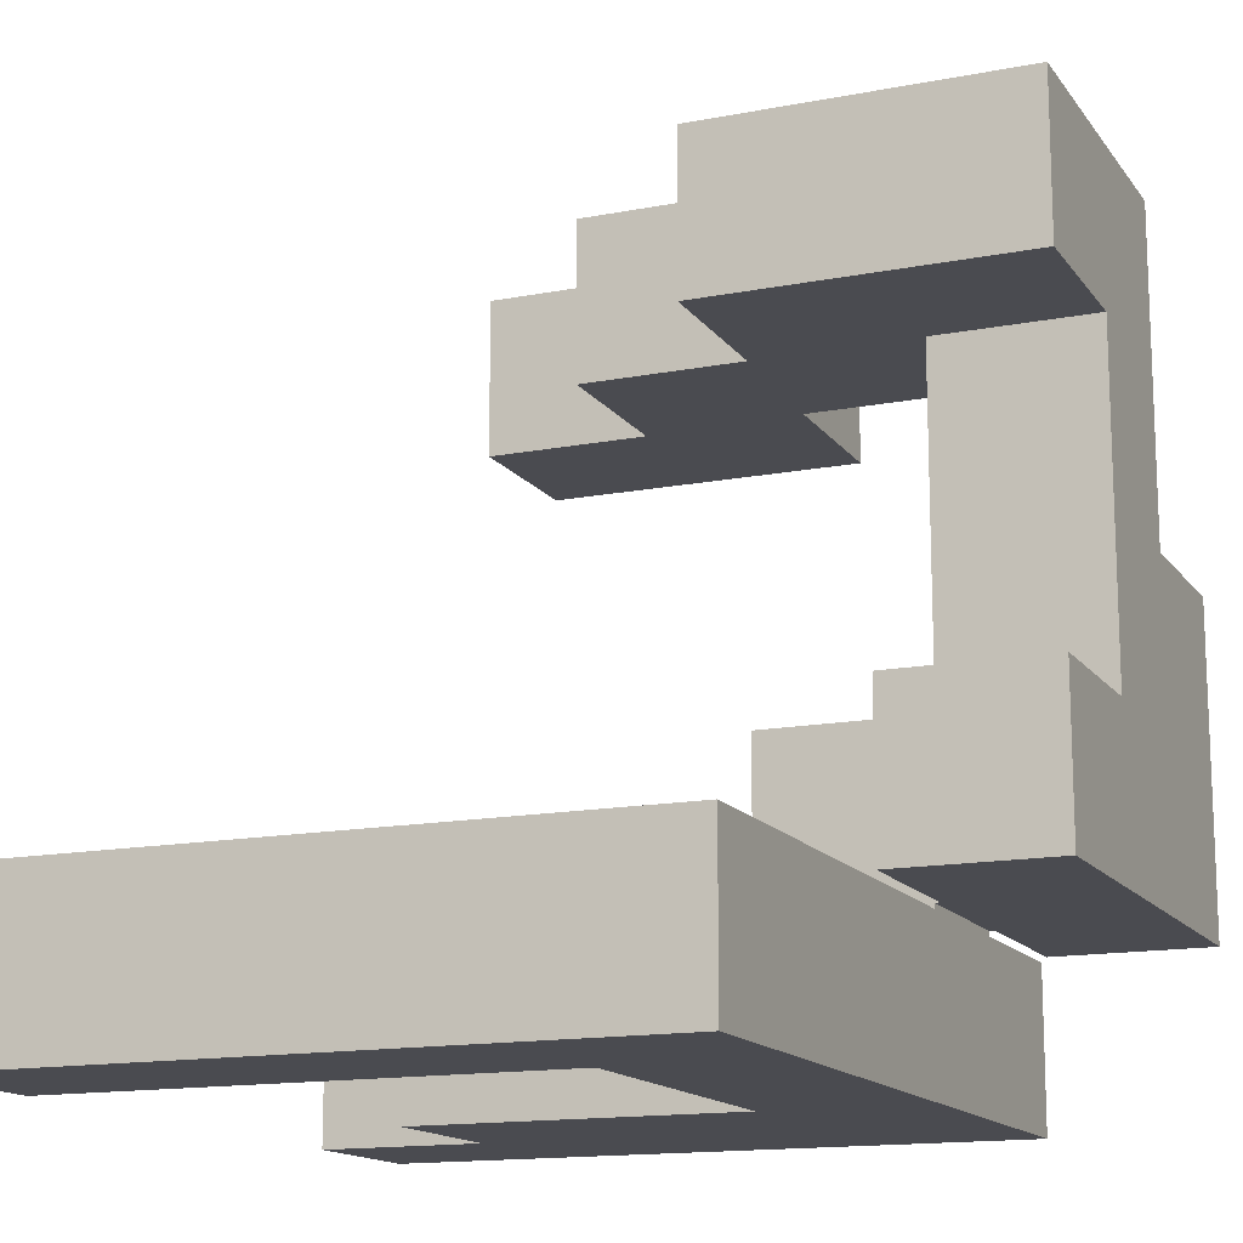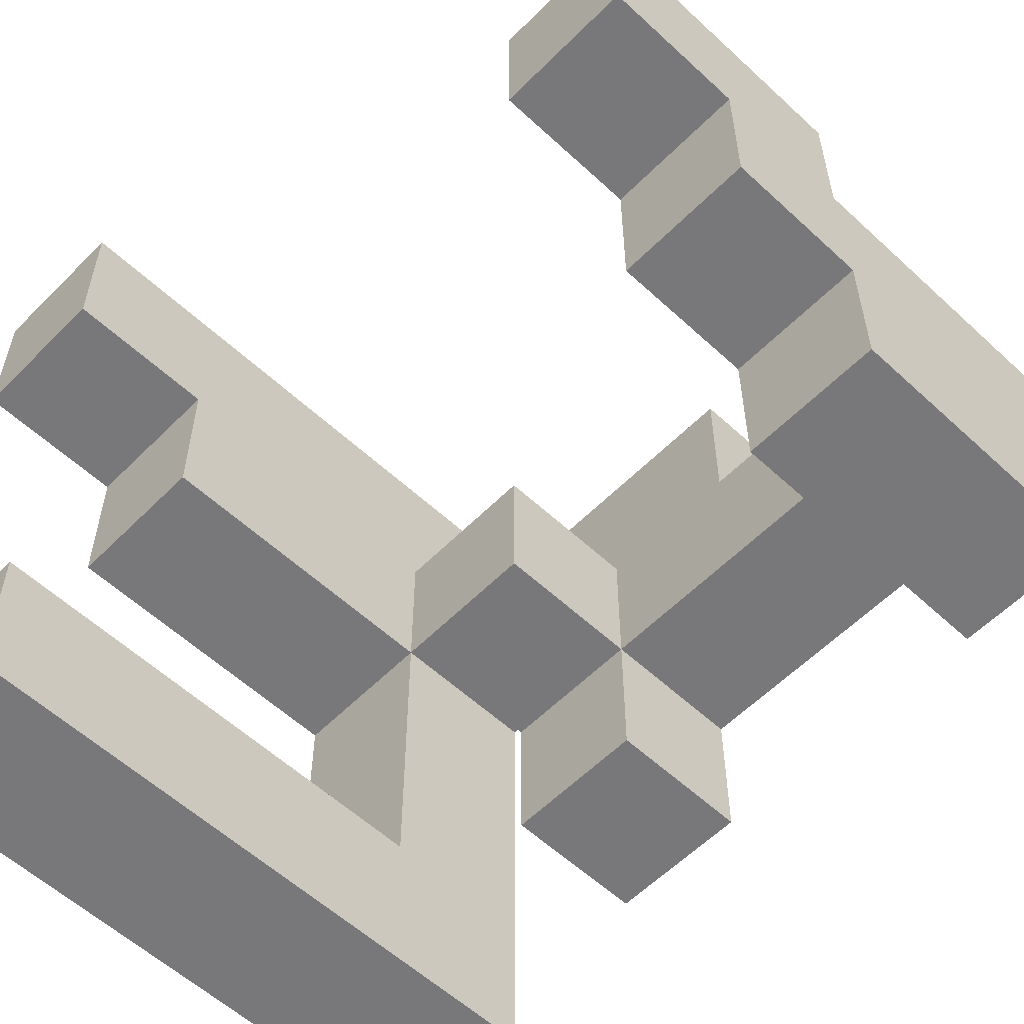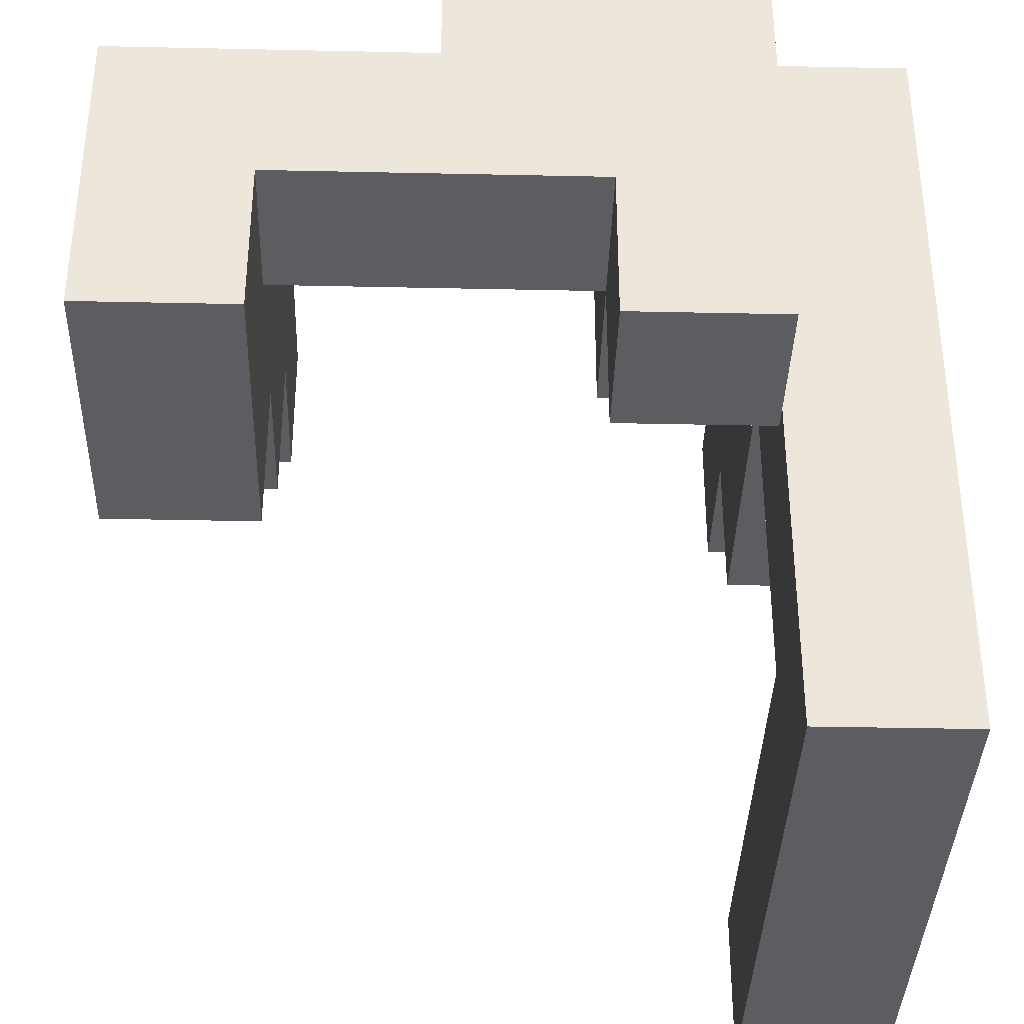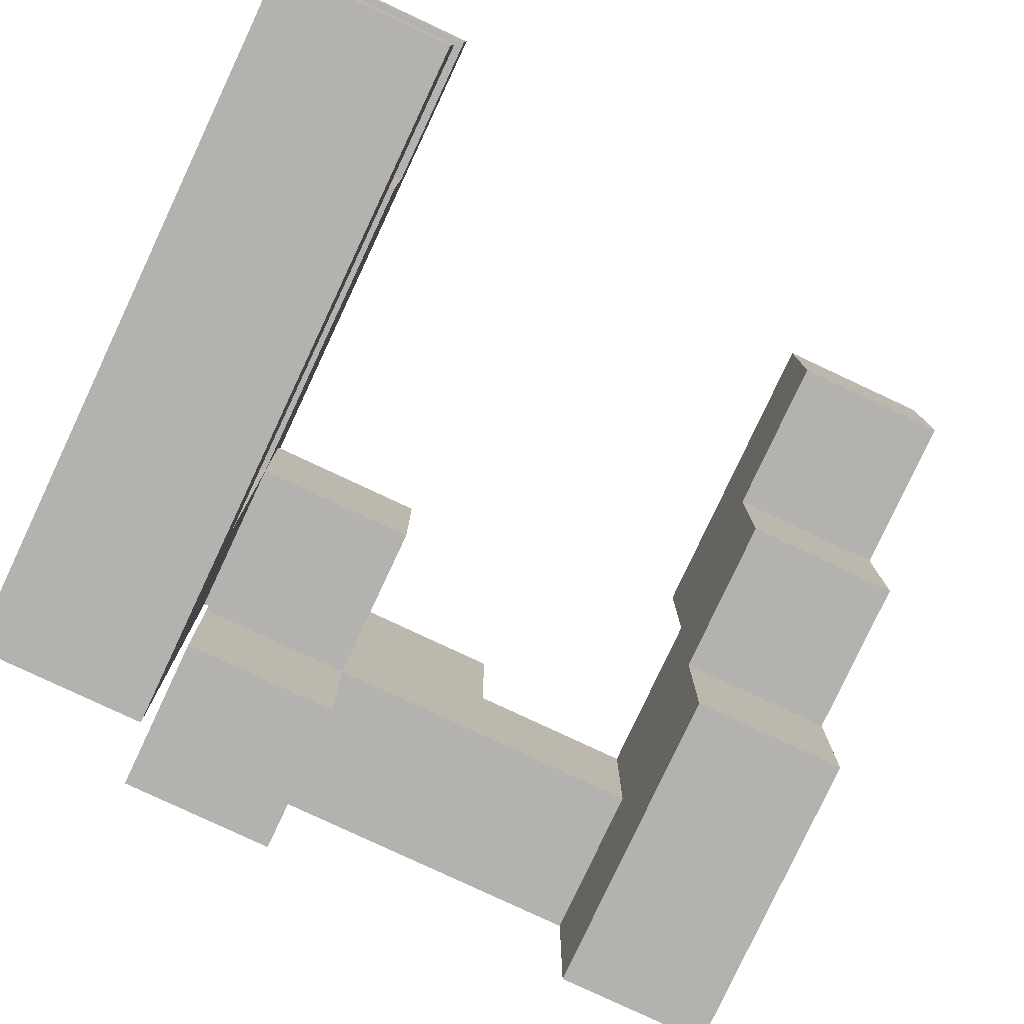
<metadata>
{"format":"obj","ext":"obj","renderer":"f3d","projection":"perspective","resolution":1024,"background":"white","views":[{"elev":-14.6,"azim":-157.1,"up":"+Y"},{"elev":-57.5,"azim":136.1,"up":"+Z"},{"elev":-36.7,"azim":-91.6,"up":"+Z"},{"elev":-79.7,"azim":64.9,"up":"+Z"}]}
</metadata>
<code>
v -0.197 -0.697 -0.497
v -0.197 -0.697 -0.303
v -0.197 -0.503 -0.303
v -0.197 -0.503 -0.497
v -0.197 -0.697 -0.3
v -0.197 -0.503 -0.3
v -0.003 -0.697 -0.303
v -0.003 -0.503 -0.303
v -0.003 -0.503 -0.3
v -0.003 -0.697 -0.3
v -0.003 -0.697 -0.497
v 0 -0.697 -0.497
v 0 -0.697 -0.303
v -0.003 -0.503 -0.497
v 0 -0.503 -0.303
v 0 -0.503 -0.497
v 0.003 -0.697 -0.497
v 0.003 -0.697 -0.303
v 0.197 -0.697 -0.497
v 0.197 -0.697 -0.303
v 0.2 -0.697 -0.497
v 0.2 -0.697 -0.303
v 0.003 -0.503 -0.303
v 0.003 -0.503 -0.497
v 0.197 -0.503 -0.303
v 0.197 -0.503 -0.497
v 0.2 -0.503 -0.303
v 0.2 -0.503 -0.497
v 0.203 -0.697 -0.497
v 0.203 -0.697 -0.303
v 0.397 -0.697 -0.497
v 0.397 -0.697 -0.303
v 0.4 -0.697 -0.497
v 0.4 -0.697 -0.303
v 0.203 -0.503 -0.303
v 0.203 -0.503 -0.497
v 0.397 -0.503 -0.303
v 0.397 -0.503 -0.497
v 0.4 -0.503 -0.303
v 0.4 -0.503 -0.497
v 0.597 -0.697 -0.497
v 0.597 -0.503 -0.497
v 0.597 -0.503 -0.303
v 0.597 -0.697 -0.303
v 0.403 -0.697 -0.497
v 0.403 -0.697 -0.303
v 0.403 -0.503 -0.303
v 0.403 -0.503 -0.497
v -0.197 -0.697 -0.297
v -0.197 -0.503 -0.297
v -0.197 -0.697 -0.103
v -0.197 -0.503 -0.103
v -0.197 -0.697 -0.1
v -0.197 -0.503 -0.1
v -0.003 -0.503 -0.297
v -0.003 -0.697 -0.297
v -0.003 -0.503 -0.103
v -0.003 -0.697 -0.103
v -0.003 -0.503 -0.1
v -0.003 -0.697 -0.1
v -0.197 -0.697 -0.097
v -0.197 -0.503 -0.097
v -0.197 -0.697 0.097
v -0.197 -0.503 0.097
v -0.197 -0.697 0.1
v -0.197 -0.503 0.1
v -0.003 -0.503 -0.097
v -0.003 -0.697 -0.097
v -0.003 -0.503 0.097
v -0.003 -0.697 0.097
v -0.003 -0.503 0.1
v -0.003 -0.697 0.1
v -0.397 -0.497 -0.097
v -0.397 -0.497 0.097
v -0.397 -0.303 0.097
v -0.397 -0.303 -0.097
v -0.397 -0.497 0.1
v -0.397 -0.303 0.1
v -0.203 -0.497 -0.097
v -0.203 -0.303 -0.097
v -0.203 -0.303 0.097
v -0.203 -0.497 0.097
v -0.203 -0.303 0.1
v -0.203 -0.497 0.1
v -0.397 0.103 -0.097
v -0.397 0.103 0.097
v -0.397 0.297 0.097
v -0.397 0.297 -0.097
v -0.397 0.103 0.1
v -0.397 0.297 0.1
v -0.203 0.103 -0.097
v -0.203 0.103 0.097
v -0.203 0.103 0.1
v -0.2 0.103 -0.097
v -0.2 0.103 0.097
v -0.2 0.103 0.1
v -0.203 0.297 0.097
v -0.203 0.297 -0.097
v -0.203 0.297 0.1
v -0.2 0.297 0.097
v -0.2 0.297 -0.097
v -0.2 0.297 0.1
v -0.003 0.103 -0.097
v -0.003 0.297 -0.097
v -0.003 0.297 0.097
v -0.003 0.103 0.097
v -0.003 0.297 0.1
v -0.003 0.103 0.1
v -0.197 0.103 -0.097
v -0.197 0.103 0.097
v -0.197 0.103 0.1
v -0.197 0.297 0.097
v -0.197 0.297 -0.097
v -0.197 0.297 0.1
v -0.197 -0.697 0.103
v -0.197 -0.503 0.103
v -0.197 -0.697 0.297
v -0.197 -0.503 0.297
v -0.197 -0.5 0.297
v -0.197 -0.5 0.103
v -0.197 -0.697 0.3
v -0.197 -0.503 0.3
v -0.003 -0.503 0.103
v -0.003 -0.697 0.103
v -0.003 -0.5 0.103
v -0.003 -0.5 0.297
v -0.003 -0.503 0.297
v -0.003 -0.697 0.297
v -0.003 -0.697 0.3
v 0 -0.697 0.103
v 0 -0.697 0.297
v 0 -0.697 0.3
v -0.003 -0.503 0.3
v 0 -0.503 0.297
v 0 -0.503 0.103
v 0 -0.503 0.3
v 0.003 -0.697 0.103
v 0.003 -0.697 0.297
v 0.003 -0.697 0.3
v 0.197 -0.697 0.103
v 0.197 -0.697 0.297
v 0.197 -0.697 0.3
v 0.2 -0.697 0.103
v 0.2 -0.697 0.297
v 0.2 -0.697 0.3
v 0.003 -0.503 0.297
v 0.003 -0.503 0.103
v 0.003 -0.503 0.3
v 0.197 -0.503 0.297
v 0.197 -0.503 0.103
v 0.197 -0.503 0.3
v 0.2 -0.503 0.297
v 0.2 -0.503 0.103
v 0.2 -0.503 0.3
v 0.397 -0.697 0.103
v 0.397 -0.503 0.103
v 0.397 -0.503 0.297
v 0.397 -0.697 0.297
v 0.397 -0.503 0.3
v 0.397 -0.697 0.3
v 0.203 -0.697 0.103
v 0.203 -0.697 0.297
v 0.203 -0.697 0.3
v 0.203 -0.503 0.297
v 0.203 -0.503 0.103
v 0.203 -0.503 0.3
v -0.397 -0.497 0.103
v -0.397 -0.303 0.103
v -0.397 -0.497 0.297
v -0.397 -0.303 0.297
v -0.397 -0.3 0.297
v -0.397 -0.3 0.103
v -0.397 -0.497 0.3
v -0.397 -0.303 0.3
v -0.397 -0.3 0.3
v -0.203 -0.303 0.103
v -0.203 -0.497 0.103
v -0.203 -0.3 0.103
v -0.203 -0.3 0.297
v -0.203 -0.303 0.297
v -0.203 -0.497 0.297
v -0.203 -0.303 0.3
v -0.203 -0.497 0.3
v -0.203 -0.3 0.3
v -0.2 -0.497 0.103
v -0.2 -0.497 0.297
v -0.2 -0.303 0.297
v -0.2 -0.303 0.103
v -0.197 -0.497 0.297
v -0.197 -0.497 0.103
v -0.003 -0.497 0.103
v -0.003 -0.497 0.297
v -0.003 -0.303 0.103
v -0.003 -0.303 0.297
v -0.197 -0.303 0.297
v -0.197 -0.303 0.103
v -0.397 -0.297 0.297
v -0.397 -0.297 0.103
v -0.397 -0.103 0.297
v -0.397 -0.103 0.103
v -0.397 -0.1 0.297
v -0.397 -0.1 0.103
v -0.397 -0.297 0.3
v -0.397 -0.103 0.3
v -0.203 -0.297 0.103
v -0.203 -0.297 0.297
v -0.203 -0.103 0.103
v -0.203 -0.103 0.297
v -0.203 -0.1 0.103
v -0.203 -0.1 0.297
v -0.203 -0.297 0.3
v -0.203 -0.103 0.3
v -0.397 -0.097 0.297
v -0.397 -0.097 0.103
v -0.397 0.097 0.297
v -0.397 0.097 0.103
v -0.397 0.1 0.297
v -0.397 0.1 0.103
v -0.203 -0.097 0.103
v -0.203 -0.097 0.297
v -0.203 0.097 0.103
v -0.203 0.097 0.297
v -0.203 0.1 0.103
v -0.203 0.1 0.297
v -0.397 0.103 0.103
v -0.397 0.297 0.103
v -0.397 0.103 0.297
v -0.397 0.297 0.297
v -0.203 0.103 0.103
v -0.203 0.103 0.297
v -0.2 0.103 0.103
v -0.2 0.103 0.297
v -0.203 0.297 0.103
v -0.203 0.297 0.297
v -0.2 0.297 0.103
v -0.2 0.297 0.297
v -0.003 0.297 0.103
v -0.003 0.103 0.103
v -0.197 0.103 0.103
v -0.197 0.103 0.297
v -0.003 0.103 0.297
v 0 0.103 0.103
v 0 0.103 0.297
v -0.197 0.297 0.103
v -0.197 0.297 0.297
v -0.003 0.297 0.297
v 0 0.297 0.297
v 0 0.297 0.103
v 0.003 0.103 0.297
v 0.003 0.103 0.3
v 0.003 0.297 0.3
v 0.003 0.297 0.297
v 0.197 0.103 0.103
v 0.197 0.297 0.103
v 0.197 0.297 0.297
v 0.197 0.103 0.297
v 0.197 0.297 0.3
v 0.197 0.103 0.3
v 0.003 0.103 0.103
v 0.003 0.297 0.103
v -0.197 -0.697 0.303
v -0.197 -0.503 0.303
v -0.197 -0.697 0.497
v -0.197 -0.503 0.497
v -0.003 -0.697 0.303
v -0.003 -0.697 0.497
v 0 -0.697 0.303
v 0 -0.697 0.497
v -0.003 -0.503 0.303
v -0.003 -0.503 0.497
v 0 -0.503 0.303
v 0 -0.503 0.497
v 0.003 -0.697 0.303
v 0.003 -0.697 0.497
v 0.197 -0.697 0.303
v 0.197 -0.697 0.497
v 0.2 -0.697 0.303
v 0.2 -0.697 0.497
v 0.003 -0.503 0.303
v 0.003 -0.503 0.497
v 0.197 -0.503 0.303
v 0.197 -0.503 0.497
v 0.2 -0.503 0.303
v 0.2 -0.503 0.497
v 0.397 -0.503 0.303
v 0.397 -0.697 0.303
v 0.203 -0.697 0.303
v 0.203 -0.697 0.497
v 0.397 -0.697 0.497
v 0.4 -0.697 0.303
v 0.4 -0.697 0.497
v 0.203 -0.503 0.303
v 0.203 -0.503 0.497
v 0.397 -0.503 0.497
v 0.4 -0.503 0.497
v 0.4 -0.503 0.303
v 0.597 -0.697 0.303
v 0.597 -0.503 0.303
v 0.597 -0.503 0.497
v 0.597 -0.697 0.497
v 0.403 -0.697 0.303
v 0.403 -0.697 0.497
v 0.403 -0.503 0.497
v 0.403 -0.503 0.303
v -0.397 -0.497 0.303
v -0.397 -0.303 0.303
v -0.397 -0.3 0.303
v -0.397 -0.497 0.497
v -0.397 -0.303 0.497
v -0.397 -0.3 0.497
v -0.203 -0.303 0.303
v -0.203 -0.497 0.303
v -0.203 -0.3 0.303
v -0.203 -0.303 0.497
v -0.203 -0.497 0.497
v -0.203 -0.3 0.497
v -0.397 -0.297 0.303
v -0.397 -0.103 0.303
v -0.397 -0.297 0.497
v -0.397 -0.103 0.497
v -0.203 -0.297 0.303
v -0.203 -0.103 0.303
v -0.203 -0.297 0.497
v -0.203 -0.103 0.497
v 0.003 0.103 0.303
v 0.003 0.297 0.303
v 0.003 0.103 0.497
v 0.003 0.297 0.497
v 0.197 0.297 0.303
v 0.197 0.103 0.303
v 0.197 0.103 0.497
v 0.2 0.103 0.303
v 0.2 0.103 0.497
v 0.197 0.297 0.497
v 0.2 0.297 0.497
v 0.2 0.297 0.303
v 0.397 0.103 0.303
v 0.397 0.297 0.303
v 0.397 0.297 0.497
v 0.397 0.103 0.497
v 0.203 0.103 0.303
v 0.203 0.103 0.497
v 0.203 0.297 0.497
v 0.203 0.297 0.303
f 1 2 3 4
f 2 5 6 3
f 7 8 9 10
f 1 11 7 2
f 2 7 10 5
f 11 12 13 7
f 4 3 8 14
f 3 6 9 8
f 14 8 15 16
f 1 4 14 11
f 11 14 16 12
f 7 13 15 8
f 12 17 18 13
f 17 19 20 18
f 19 21 22 20
f 16 15 23 24
f 24 23 25 26
f 26 25 27 28
f 12 16 24 17
f 17 24 26 19
f 19 26 28 21
f 13 18 23 15
f 18 20 25 23
f 20 22 27 25
f 21 29 30 22
f 29 31 32 30
f 31 33 34 32
f 28 27 35 36
f 36 35 37 38
f 38 37 39 40
f 21 28 36 29
f 29 36 38 31
f 31 38 40 33
f 22 30 35 27
f 30 32 37 35
f 32 34 39 37
f 41 42 43 44
f 33 45 46 34
f 45 41 44 46
f 40 39 47 48
f 48 47 43 42
f 33 40 48 45
f 45 48 42 41
f 34 46 47 39
f 46 44 43 47
f 5 49 50 6
f 49 51 52 50
f 51 53 54 52
f 10 9 55 56
f 56 55 57 58
f 58 57 59 60
f 5 10 56 49
f 49 56 58 51
f 51 58 60 53
f 6 50 55 9
f 50 52 57 55
f 52 54 59 57
f 53 61 62 54
f 61 63 64 62
f 63 65 66 64
f 60 59 67 68
f 68 67 69 70
f 70 69 71 72
f 53 60 68 61
f 61 68 70 63
f 63 70 72 65
f 54 62 67 59
f 62 64 69 67
f 64 66 71 69
f 73 74 75 76
f 74 77 78 75
f 79 80 81 82
f 82 81 83 84
f 73 79 82 74
f 74 82 84 77
f 76 75 81 80
f 75 78 83 81
f 73 76 80 79
f 85 86 87 88
f 86 89 90 87
f 85 91 92 86
f 86 92 93 89
f 91 94 95 92
f 92 95 96 93
f 88 87 97 98
f 87 90 99 97
f 98 97 100 101
f 97 99 102 100
f 85 88 98 91
f 91 98 101 94
f 103 104 105 106
f 106 105 107 108
f 94 109 110 95
f 95 110 111 96
f 109 103 106 110
f 110 106 108 111
f 101 100 112 113
f 100 102 114 112
f 113 112 105 104
f 112 114 107 105
f 94 101 113 109
f 109 113 104 103
f 65 115 116 66
f 115 117 118 116
f 116 118 119 120
f 117 121 122 118
f 72 71 123 124
f 123 125 126 127
f 65 72 124 115
f 115 124 128 117
f 117 128 129 121
f 124 130 131 128
f 128 131 132 129
f 66 116 123 71
f 118 122 133 127
f 123 127 134 135
f 127 133 136 134
f 124 123 135 130
f 116 120 125 123
f 118 127 126 119
f 130 137 138 131
f 131 138 139 132
f 137 140 141 138
f 138 141 142 139
f 140 143 144 141
f 141 144 145 142
f 135 134 146 147
f 134 136 148 146
f 147 146 149 150
f 146 148 151 149
f 150 149 152 153
f 149 151 154 152
f 130 135 147 137
f 137 147 150 140
f 140 150 153 143
f 155 156 157 158
f 158 157 159 160
f 143 161 162 144
f 144 162 163 145
f 161 155 158 162
f 162 158 160 163
f 153 152 164 165
f 152 154 166 164
f 165 164 157 156
f 164 166 159 157
f 143 153 165 161
f 161 165 156 155
f 77 167 168 78
f 167 169 170 168
f 168 170 171 172
f 169 173 174 170
f 170 174 175 171
f 84 83 176 177
f 176 178 179 180
f 181 180 182 183
f 180 179 184 182
f 77 84 177 167
f 167 177 181 169
f 169 181 183 173
f 177 185 186 181
f 78 168 176 83
f 176 180 187 188
f 177 176 188 185
f 168 172 178 176
f 181 186 187 180
f 120 119 189 190
f 125 191 192 126
f 191 193 194 192
f 185 190 189 186
f 188 187 195 196
f 196 195 194 193
f 120 190 191 125
f 185 188 196 190
f 190 196 193 191
f 119 126 192 189
f 186 189 195 187
f 189 192 194 195
f 172 171 197 198
f 198 197 199 200
f 200 199 201 202
f 171 175 203 197
f 197 203 204 199
f 178 205 206 179
f 205 207 208 206
f 207 209 210 208
f 179 206 211 184
f 206 208 212 211
f 199 204 212 208
f 172 198 205 178
f 198 200 207 205
f 200 202 209 207
f 199 208 210 201
f 202 201 213 214
f 214 213 215 216
f 216 215 217 218
f 209 219 220 210
f 219 221 222 220
f 221 223 224 222
f 202 214 219 209
f 214 216 221 219
f 216 218 223 221
f 201 210 220 213
f 213 220 222 215
f 215 222 224 217
f 89 225 226 90
f 218 217 227 225
f 225 227 228 226
f 223 229 230 224
f 89 93 229 225
f 93 96 231 229
f 229 231 232 230
f 90 226 233 99
f 226 228 234 233
f 99 233 235 102
f 233 234 236 235
f 218 225 229 223
f 217 224 230 227
f 227 230 234 228
f 230 232 236 234
f 108 107 237 238
f 96 111 239 231
f 231 239 240 232
f 111 108 238 239
f 239 238 241 240
f 238 242 243 241
f 102 235 244 114
f 235 236 245 244
f 114 244 237 107
f 244 245 246 237
f 237 246 247 248
f 238 237 248 242
f 232 240 245 236
f 240 241 246 245
f 241 243 247 246
f 249 250 251 252
f 253 254 255 256
f 256 255 257 258
f 242 259 249 243
f 259 253 256 249
f 249 256 258 250
f 248 247 252 260
f 260 252 255 254
f 252 251 257 255
f 242 248 260 259
f 259 260 254 253
f 243 249 252 247
f 121 261 262 122
f 261 263 264 262
f 121 129 265 261
f 261 265 266 263
f 129 132 267 265
f 265 267 268 266
f 122 262 269 133
f 262 264 270 269
f 133 269 271 136
f 269 270 272 271
f 263 266 270 264
f 266 268 272 270
f 132 139 273 267
f 267 273 274 268
f 139 142 275 273
f 273 275 276 274
f 142 145 277 275
f 275 277 278 276
f 136 271 279 148
f 271 272 280 279
f 148 279 281 151
f 279 280 282 281
f 151 281 283 154
f 281 282 284 283
f 268 274 280 272
f 274 276 282 280
f 276 278 284 282
f 160 159 285 286
f 145 163 287 277
f 277 287 288 278
f 163 160 286 287
f 287 286 289 288
f 286 290 291 289
f 154 283 292 166
f 283 284 293 292
f 166 292 285 159
f 292 293 294 285
f 285 294 295 296
f 286 285 296 290
f 278 288 293 284
f 288 289 294 293
f 289 291 295 294
f 297 298 299 300
f 290 301 302 291
f 301 297 300 302
f 296 295 303 304
f 304 303 299 298
f 290 296 304 301
f 301 304 298 297
f 291 302 303 295
f 302 300 299 303
f 173 305 306 174
f 174 306 307 175
f 305 308 309 306
f 306 309 310 307
f 183 182 311 312
f 182 184 313 311
f 312 311 314 315
f 311 313 316 314
f 173 183 312 305
f 305 312 315 308
f 308 315 314 309
f 309 314 316 310
f 175 307 317 203
f 203 317 318 204
f 307 310 319 317
f 317 319 320 318
f 184 211 321 313
f 211 212 322 321
f 313 321 323 316
f 321 322 324 323
f 204 318 322 212
f 318 320 324 322
f 310 316 323 319
f 319 323 324 320
f 250 325 326 251
f 325 327 328 326
f 258 257 329 330
f 250 258 330 325
f 325 330 331 327
f 330 332 333 331
f 251 326 329 257
f 326 328 334 329
f 329 334 335 336
f 330 329 336 332
f 327 331 334 328
f 331 333 335 334
f 337 338 339 340
f 332 341 342 333
f 341 337 340 342
f 336 335 343 344
f 344 343 339 338
f 332 336 344 341
f 341 344 338 337
f 333 342 343 335
f 342 340 339 343

</code>
